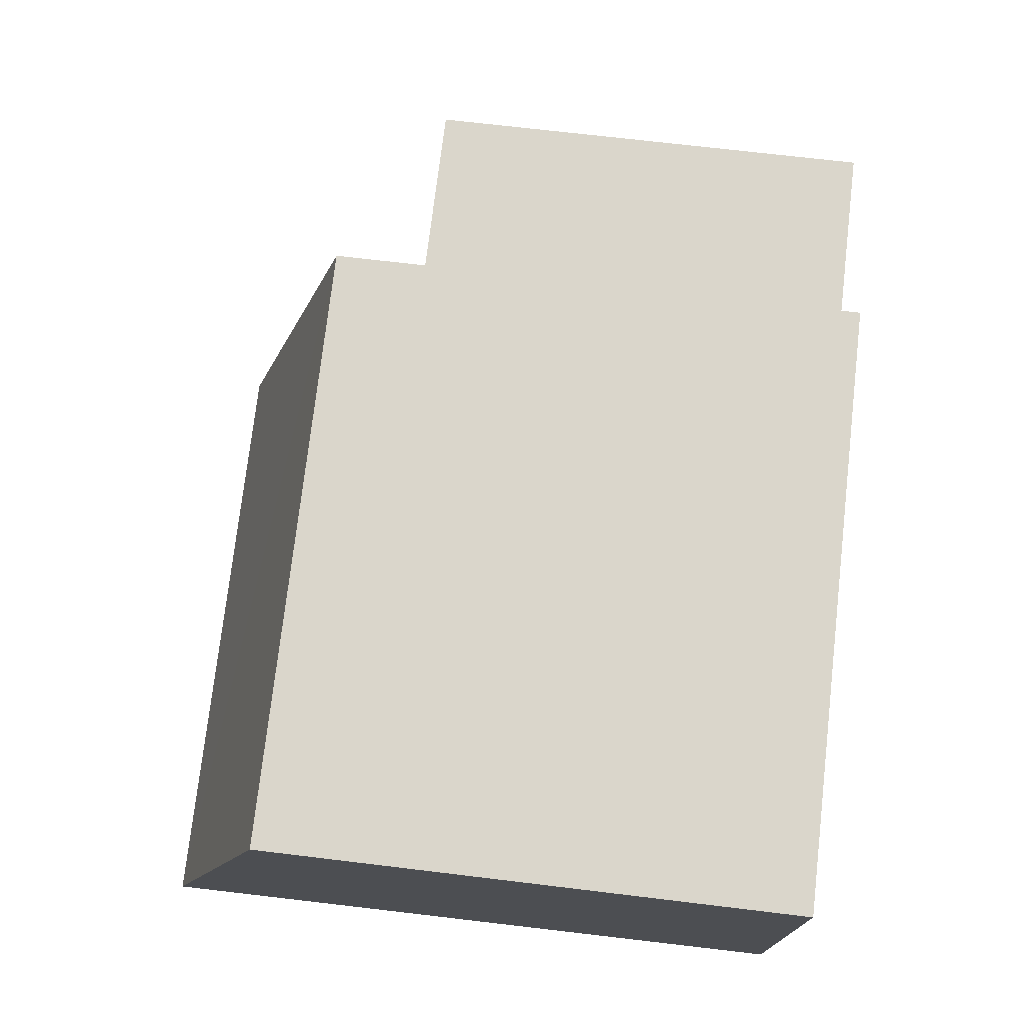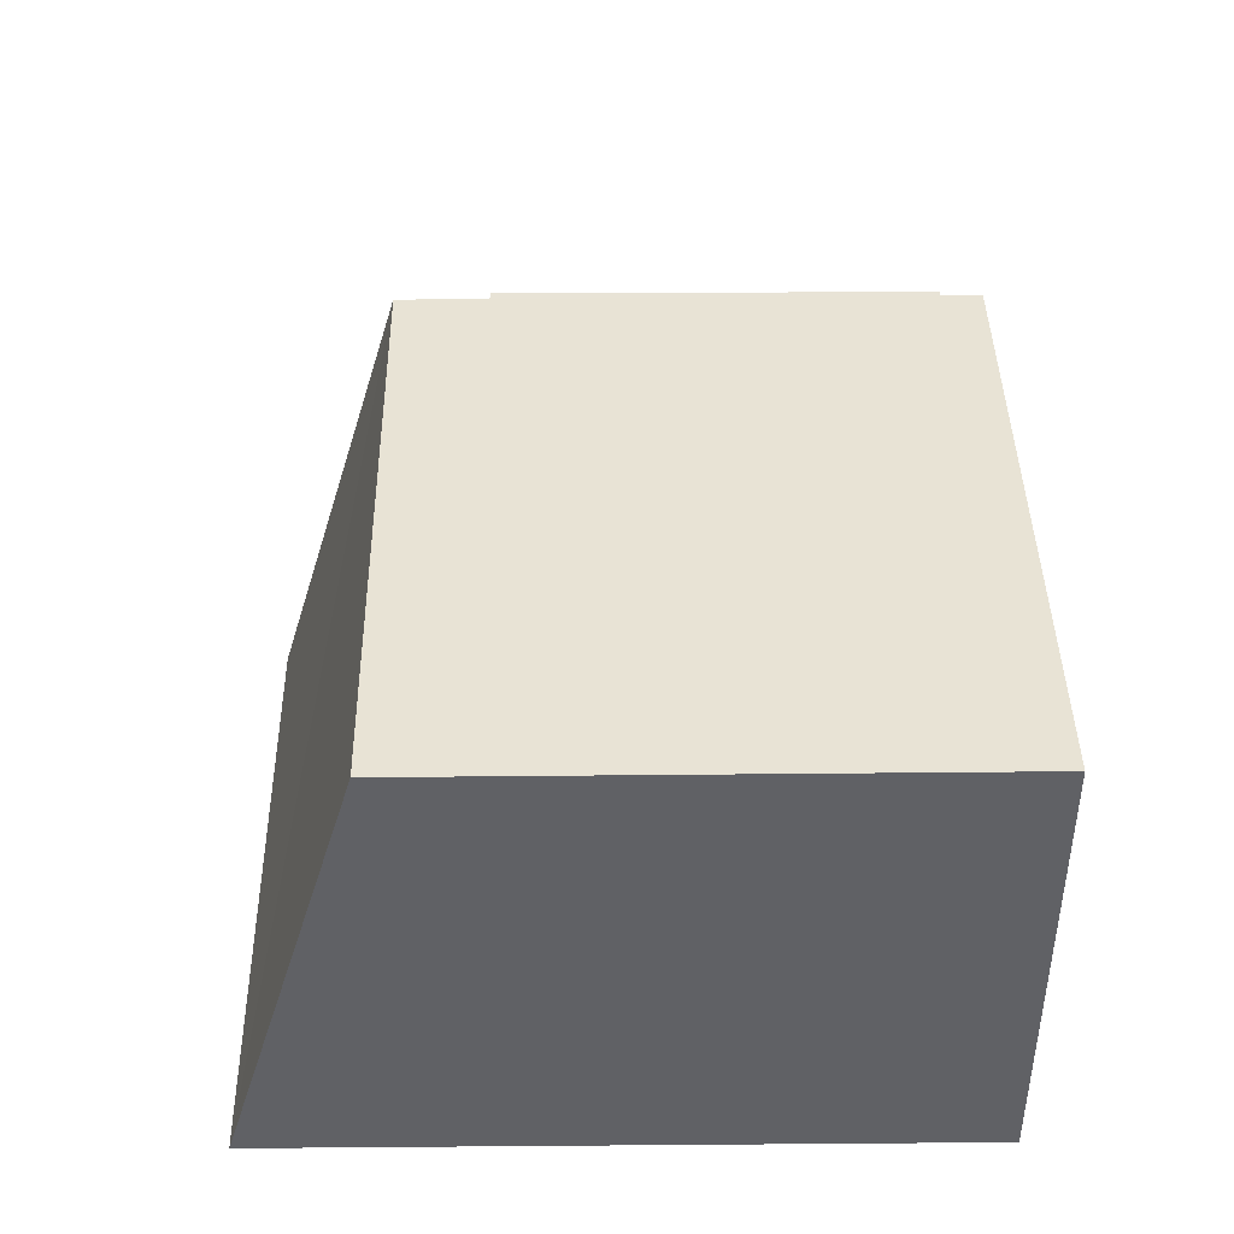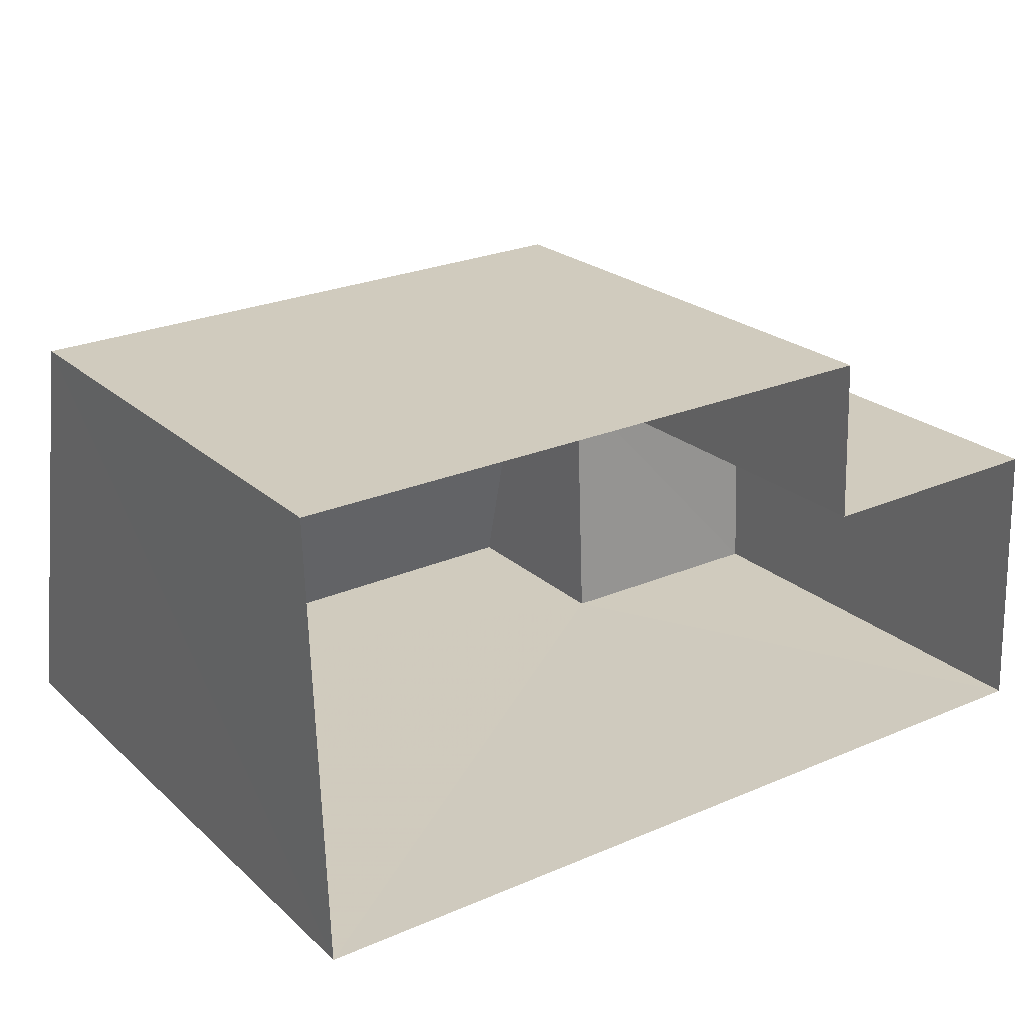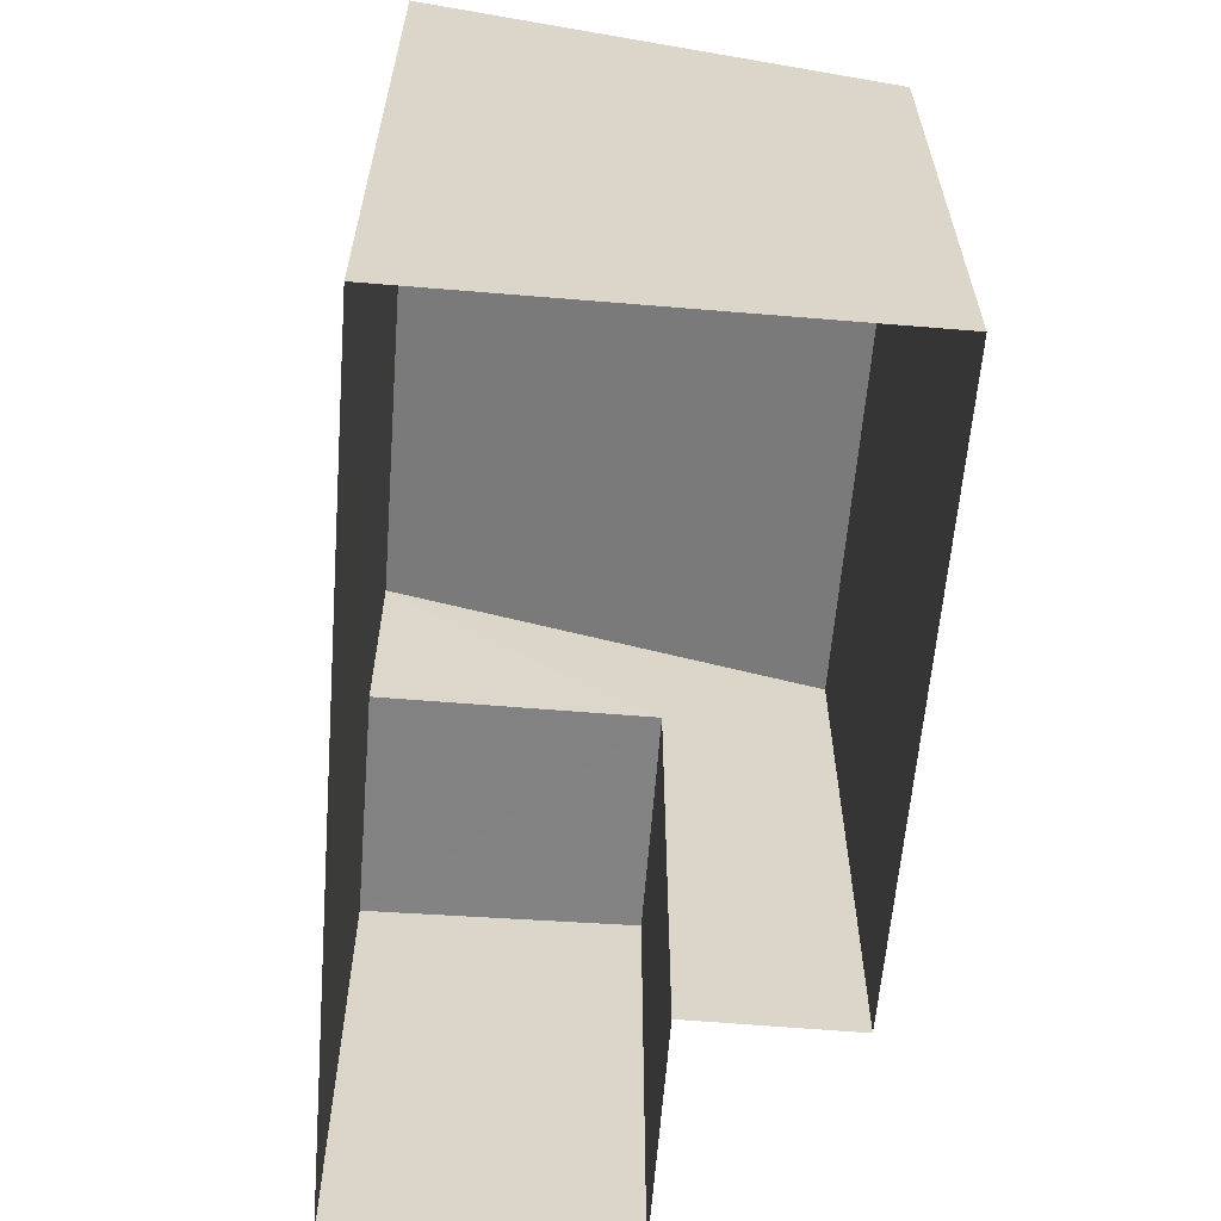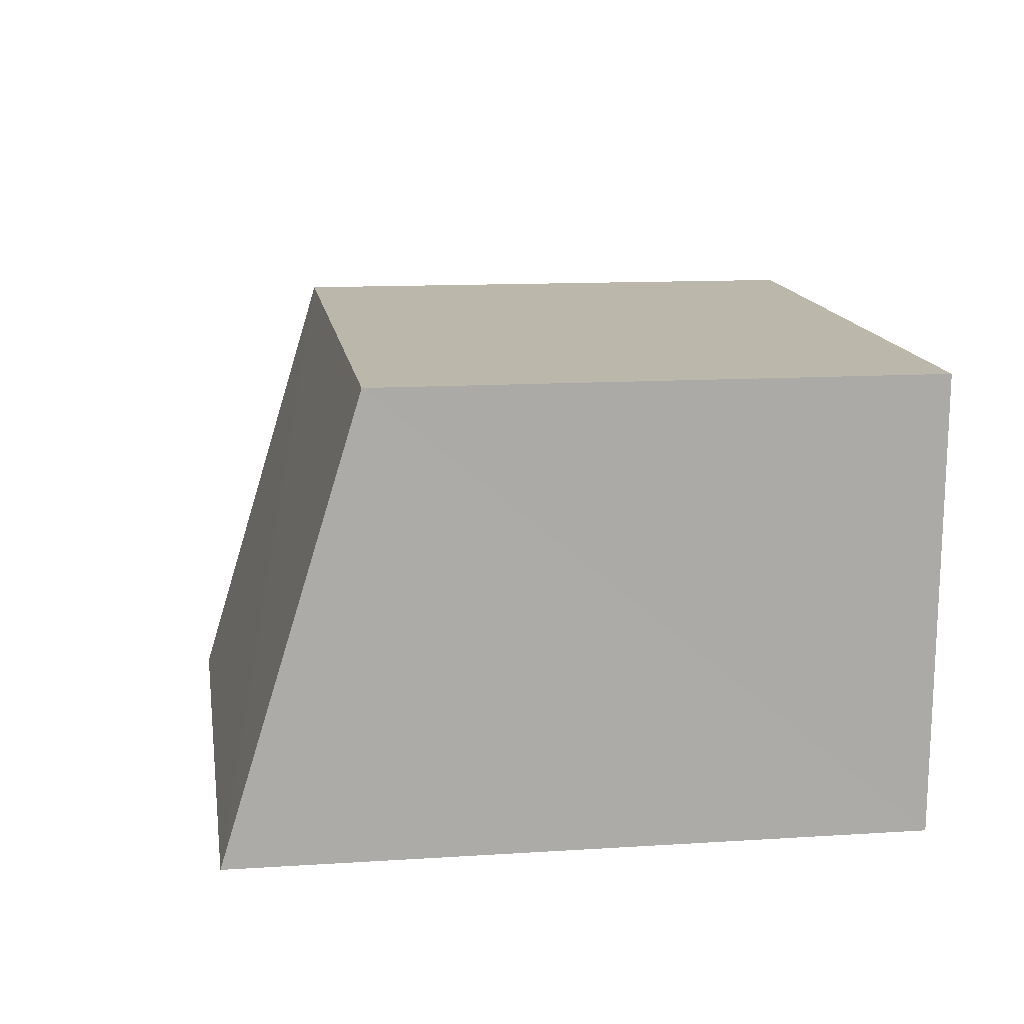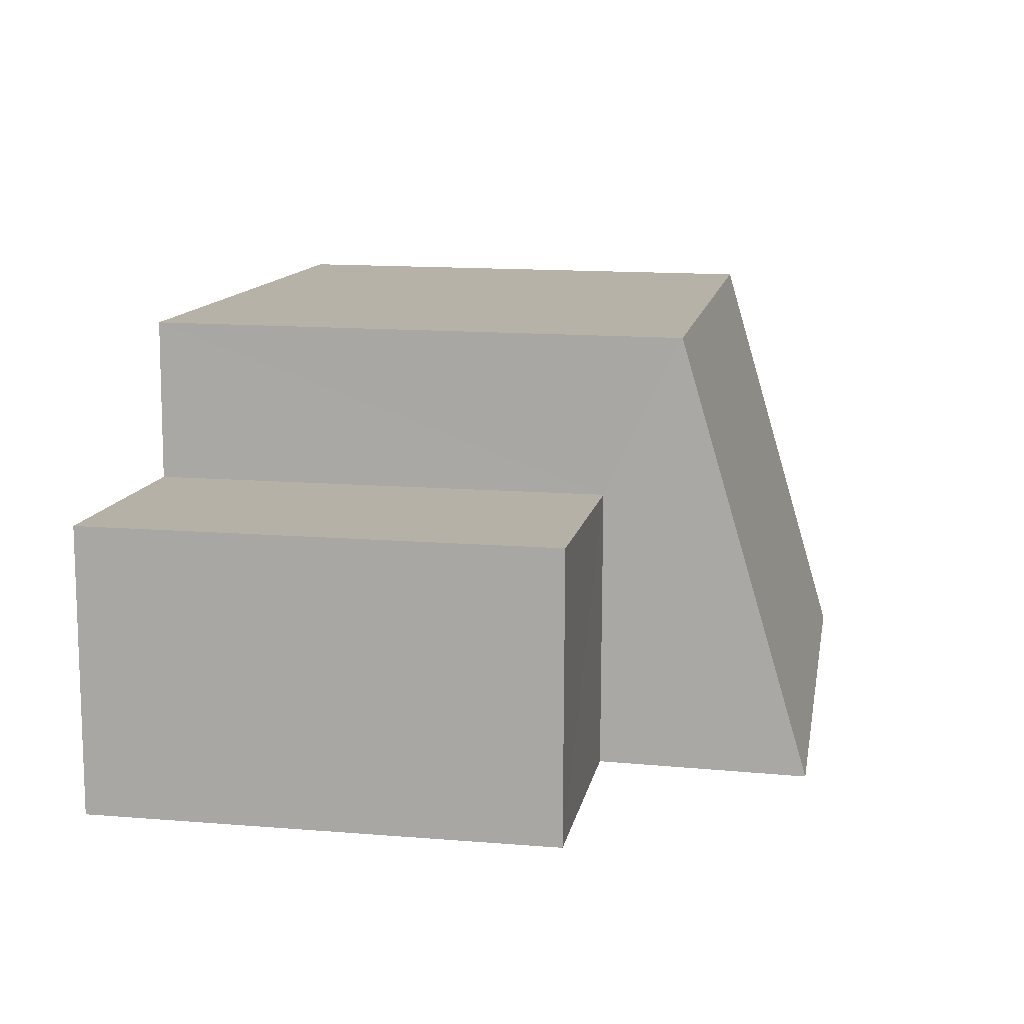
<metadata>
{"format":"obj","ext":"obj","renderer":"f3d","projection":"perspective","resolution":1024,"background":"white","views":[{"elev":72.0,"azim":96.8,"up":"+Y"},{"elev":39.5,"azim":89.4,"up":"+Y"},{"elev":22.6,"azim":146.1,"up":"+Y"},{"elev":-60.7,"azim":83.6,"up":"+Z"},{"elev":12.4,"azim":81.4,"up":"+Y"},{"elev":14.3,"azim":-79.6,"up":"+Y"}]}
</metadata>
<code>
v -3.731e+05 -1.042e+05 27.33
v -3.731e+05 -1.042e+05 27.33
v -3.731e+05 -1.042e+05 27.33
v -3.731e+05 -1.042e+05 27.33
v -3.731e+05 -1.042e+05 27.33
v -3.731e+05 -1.042e+05 27.33
v -3.731e+05 -1.042e+05 32.07
v -3.731e+05 -1.042e+05 31.15
v -3.731e+05 -1.042e+05 32.1
v -3.731e+05 -1.042e+05 31.12
v -3.731e+05 -1.042e+05 30.61
v -3.731e+05 -1.042e+05 30.61
v -3.731e+05 -1.042e+05 30.61
v -3.731e+05 -1.042e+05 30.61
f 1 2 3
f 3 4 1
f 5 2 1
f 6 5 1
f 7 8 9
f 7 10 8
f 11 12 13
f 14 11 13
f 1 4 12
f 11 1 12
f 10 5 6
f 8 10 6
f 10 2 5
f 10 7 2
f 13 4 3
f 13 12 4
f 6 11 8
f 8 11 9
f 6 1 11
f 9 11 14
f 7 14 2
f 2 14 3
f 7 9 14
f 3 14 13

</code>
